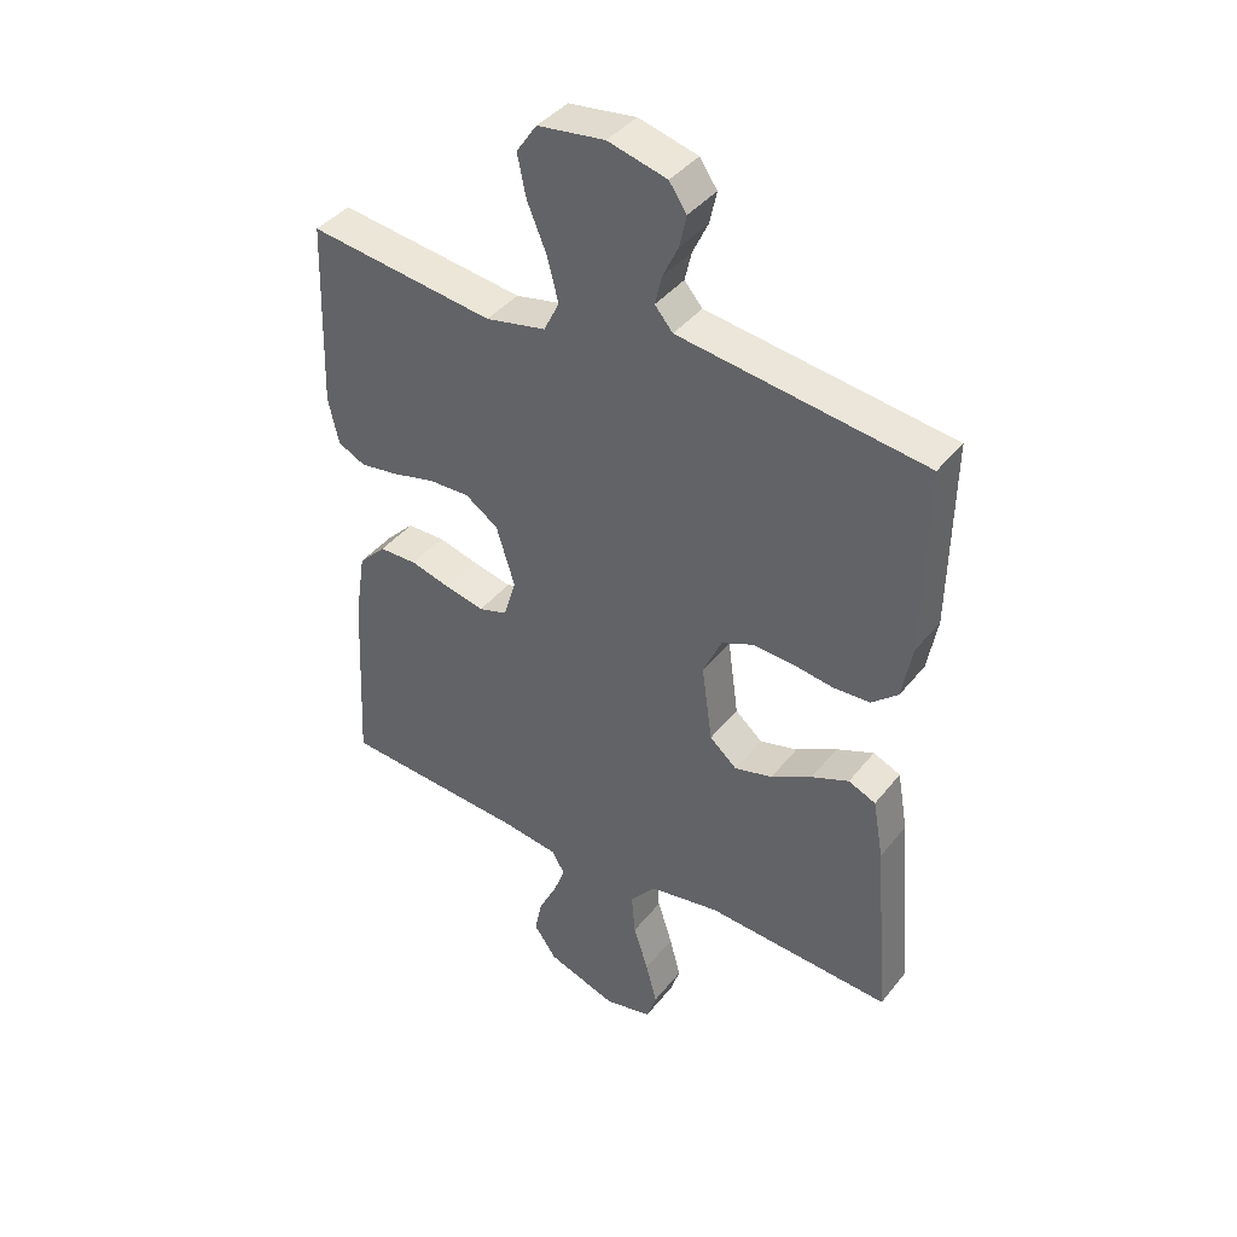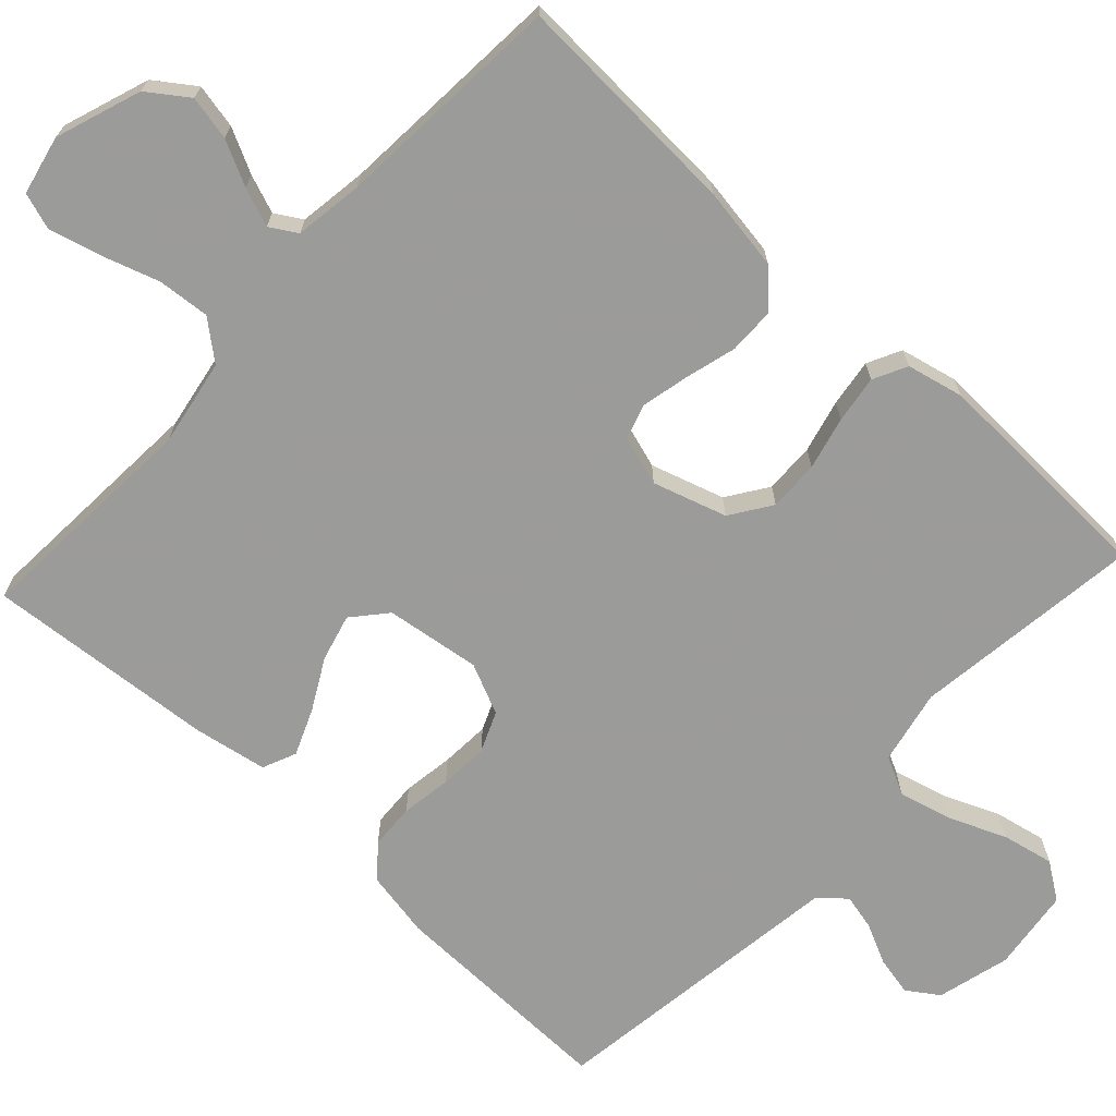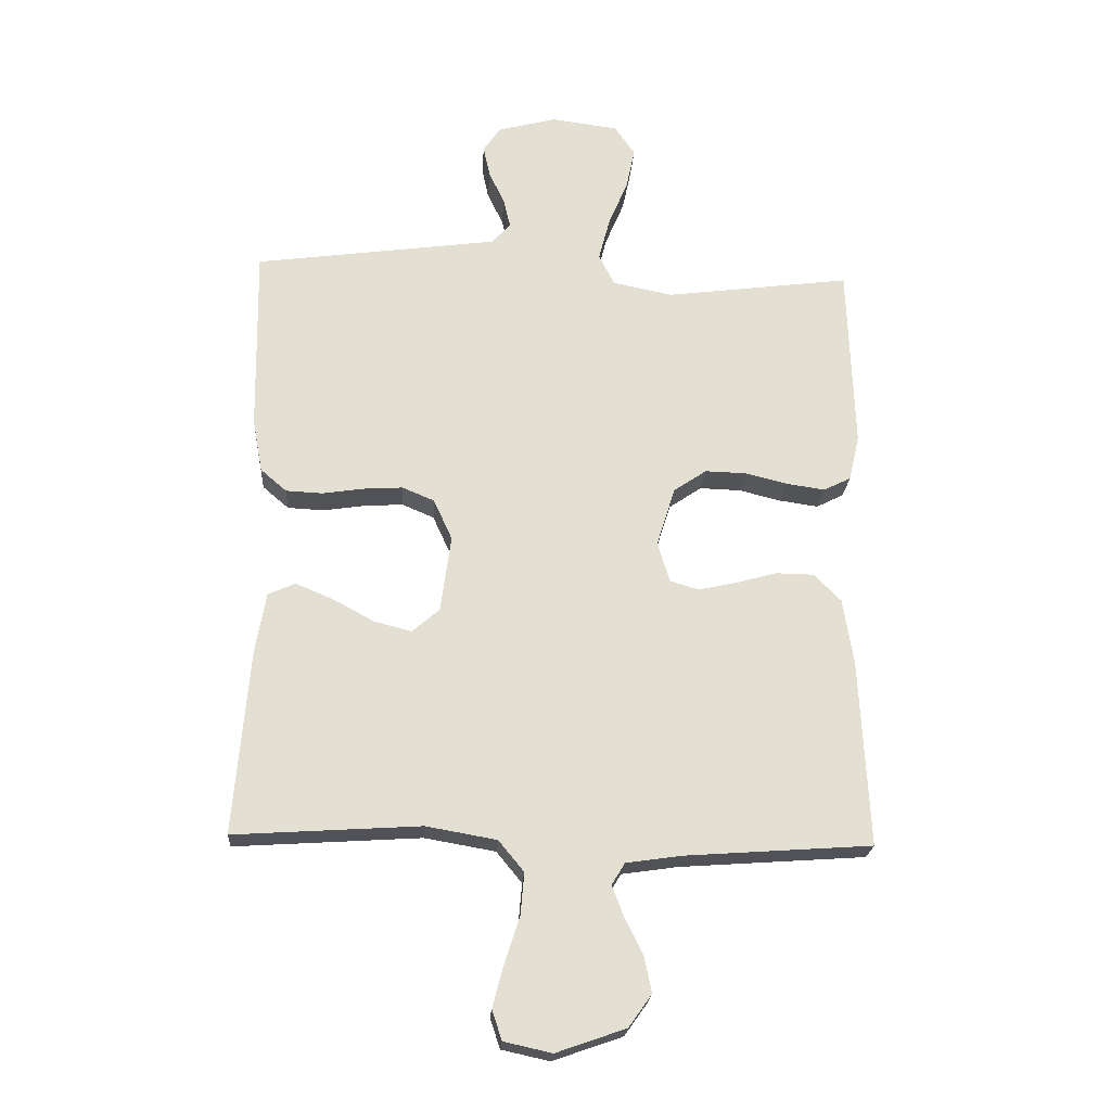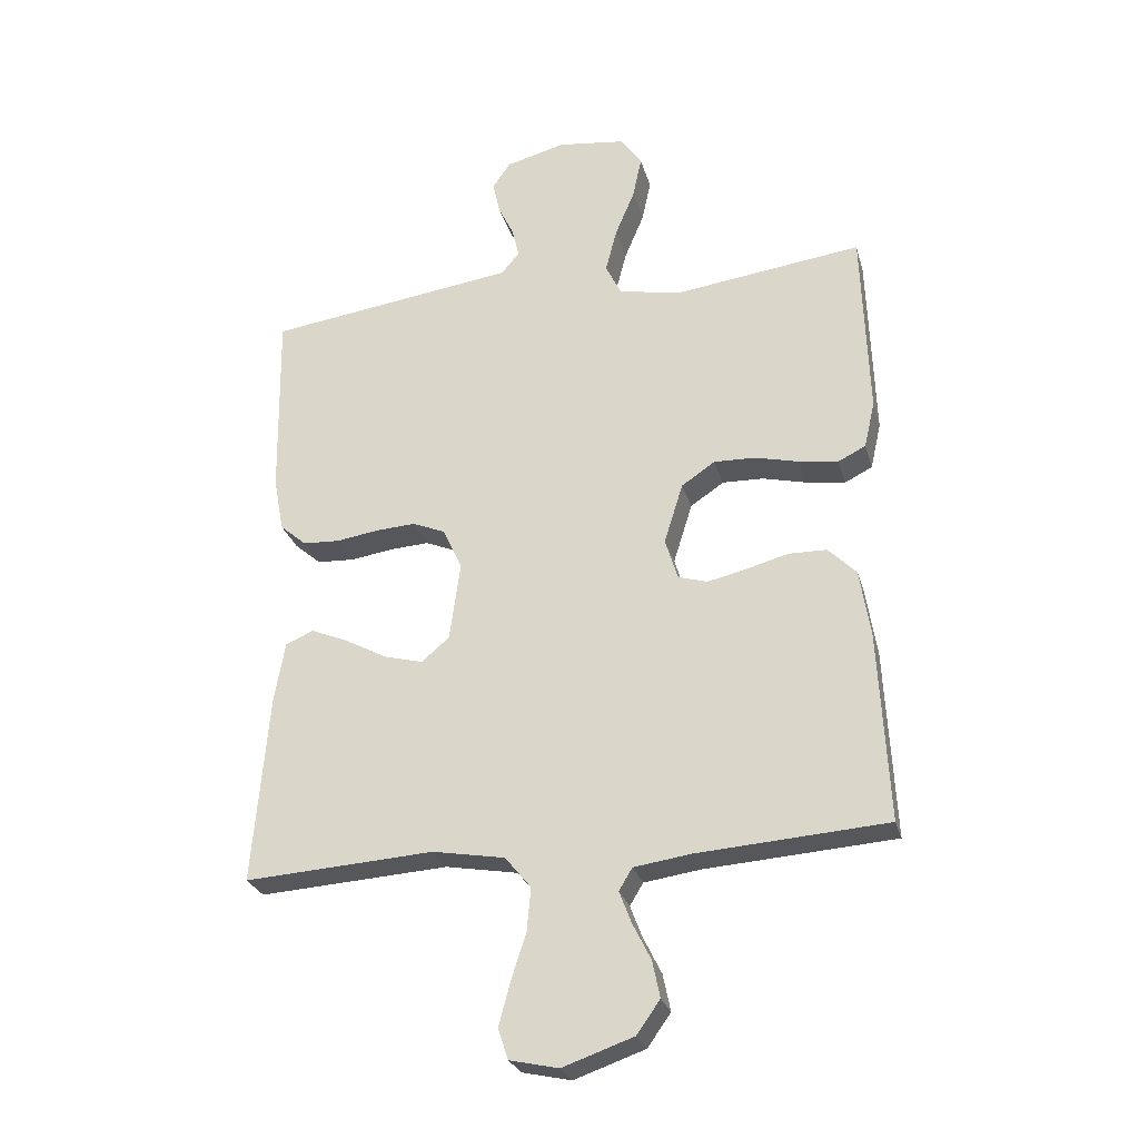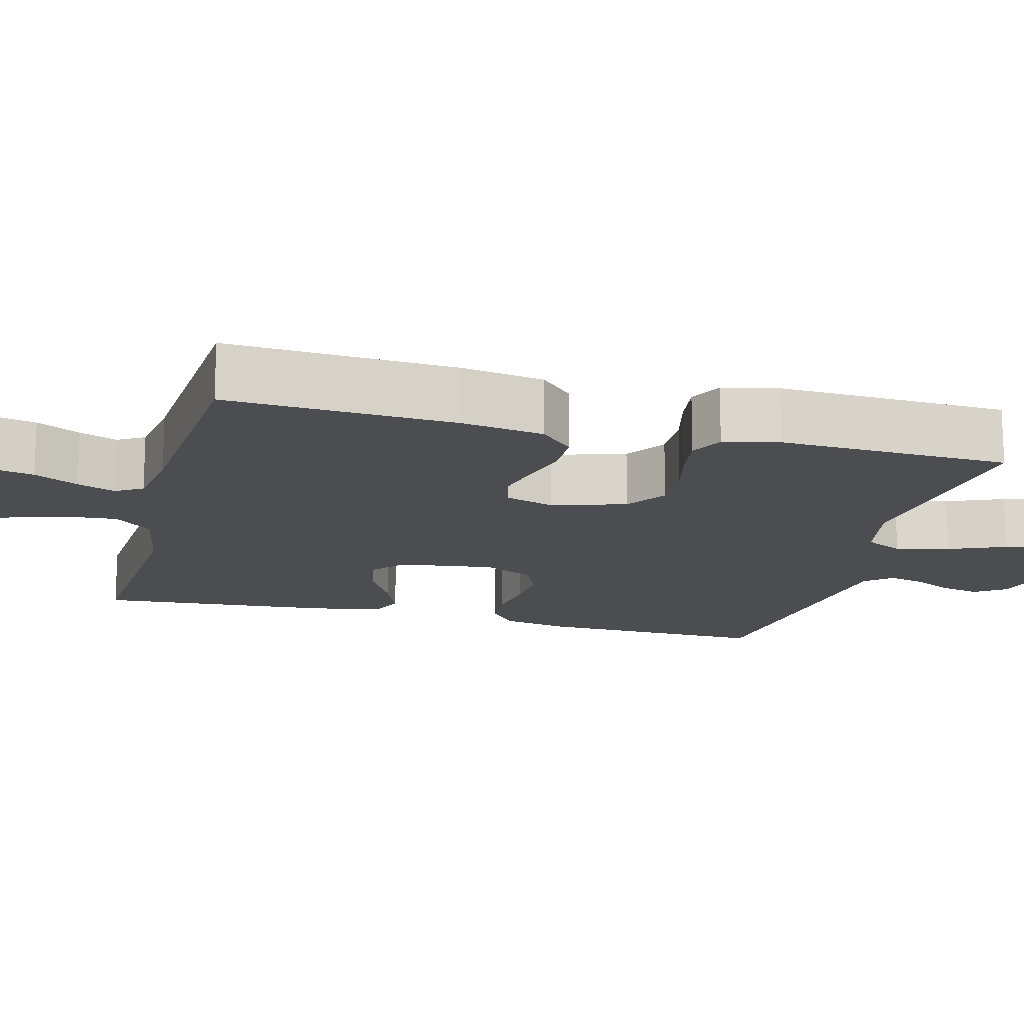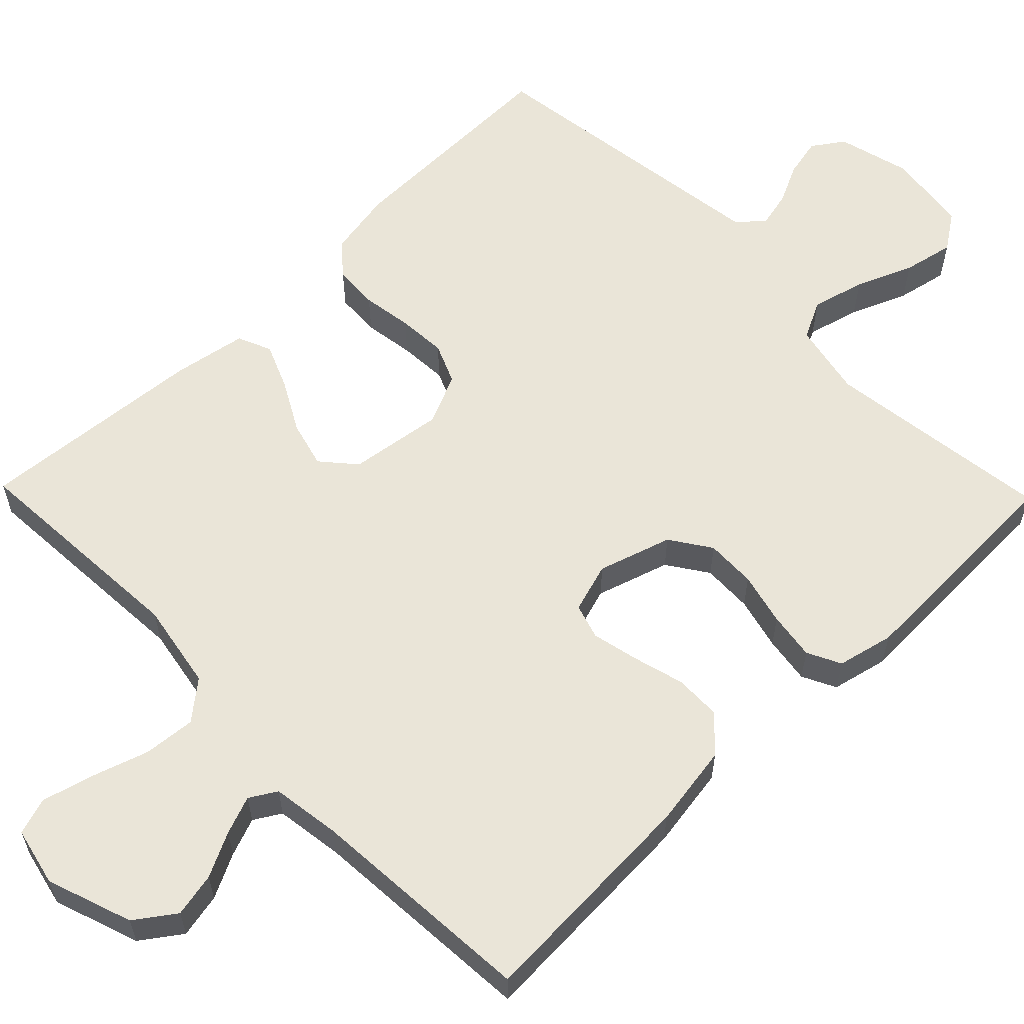
<metadata>
{"format":"obj","ext":"obj","renderer":"f3d","projection":"perspective","resolution":1024,"background":"white","views":[{"elev":40.5,"azim":34.6,"up":"+Z"},{"elev":-69.6,"azim":-132.8,"up":"+Y"},{"elev":-22.2,"azim":176.3,"up":"+Z"},{"elev":-26.9,"azim":-165.3,"up":"+Z"},{"elev":-15.9,"azim":-104.7,"up":"+Y"},{"elev":59.5,"azim":-134.2,"up":"+Y"}]}
</metadata>
<code>
v 0.5 0.07 0.5
v 0.495 0.07 0.2
v 0.479 0.07 0.113
v 0.437 0.07 0.077
v 0.378 0.07 0.074
v 0.312 0.07 0.084
v 0.248 0.07 0.088
v 0.196 0.07 0.066
v 0.166 0.07 0
v 0.183 0.07 -0.124
v 0.227 0.07 -0.162
v 0.288 0.07 -0.146
v 0.354 0.07 -0.11
v 0.414 0.07 -0.085
v 0.458 0.07 -0.104
v 0.475 0.07 -0.2
v 0.5 0.07 -0.5
v 0.2 0.07 -0.481
v 0.086 0.07 -0.501
v 0.045 0.07 -0.551
v 0.051 0.07 -0.619
v 0.075 0.07 -0.693
v 0.093 0.07 -0.761
v 0.077 0.07 -0.809
v 0 0.07 -0.826
v -0.112 0.07 -0.787
v -0.149 0.07 -0.735
v -0.137 0.07 -0.677
v -0.108 0.07 -0.619
v -0.089 0.07 -0.569
v -0.11 0.07 -0.534
v -0.2 0.07 -0.521
v -0.5 0.07 -0.5
v -0.485 0.07 -0.2
v -0.468 0.07 -0.092
v -0.424 0.07 -0.048
v -0.363 0.07 -0.047
v -0.297 0.07 -0.065
v -0.235 0.07 -0.079
v -0.189 0.07 -0.065
v -0.169 0.07 0
v -0.199 0.07 0.096
v -0.252 0.07 0.132
v -0.318 0.07 0.13
v -0.387 0.07 0.113
v -0.449 0.07 0.104
v -0.493 0.07 0.126
v -0.51 0.07 0.2
v -0.5 0.07 0.5
v -0.2 0.07 0.461
v -0.103 0.07 0.481
v -0.078 0.07 0.531
v -0.096 0.07 0.601
v -0.127 0.07 0.675
v -0.141 0.07 0.742
v -0.108 0.07 0.79
v 0 0.07 0.804
v 0.095 0.07 0.779
v 0.123 0.07 0.738
v 0.112 0.07 0.687
v 0.087 0.07 0.635
v 0.076 0.07 0.588
v 0.105 0.07 0.554
v 0.2 0.07 0.541
v 0.5 0 0.5
v 0.495 0 0.2
v 0.479 0 0.113
v 0.437 0 0.077
v 0.378 0 0.074
v 0.312 0 0.084
v 0.248 0 0.088
v 0.196 0 0.066
v 0.166 0 0
v 0.183 0 -0.124
v 0.227 0 -0.162
v 0.288 0 -0.146
v 0.354 0 -0.11
v 0.414 0 -0.085
v 0.458 0 -0.104
v 0.475 0 -0.2
v 0.5 0 -0.5
v 0.2 0 -0.481
v 0.086 0 -0.501
v 0.045 0 -0.551
v 0.051 0 -0.619
v 0.075 0 -0.693
v 0.093 0 -0.761
v 0.077 0 -0.809
v 0 0 -0.826
v -0.112 0 -0.787
v -0.149 0 -0.735
v -0.137 0 -0.677
v -0.108 0 -0.619
v -0.089 0 -0.569
v -0.11 0 -0.534
v -0.2 0 -0.521
v -0.5 0 -0.5
v -0.485 0 -0.2
v -0.468 0 -0.092
v -0.424 0 -0.048
v -0.363 0 -0.047
v -0.297 0 -0.065
v -0.235 0 -0.079
v -0.189 0 -0.065
v -0.169 0 0
v -0.199 0 0.096
v -0.252 0 0.132
v -0.318 0 0.13
v -0.387 0 0.113
v -0.449 0 0.104
v -0.493 0 0.126
v -0.51 0 0.2
v -0.5 0 0.5
v -0.2 0 0.461
v -0.103 0 0.481
v -0.078 0 0.531
v -0.096 0 0.601
v -0.127 0 0.675
v -0.141 0 0.742
v -0.108 0 0.79
v 0 0 0.804
v 0.095 0 0.779
v 0.123 0 0.738
v 0.112 0 0.687
v 0.087 0 0.635
v 0.076 0 0.588
v 0.105 0 0.554
v 0.2 0 0.541
f 58 59 60 61
f 58 61 62
f 57 58 62
f 56 57 62
f 53 54 55 56
f 52 53 56 62
f 51 52 62 63
f 47 48 49 50
f 47 50 51
f 44 45 46 47
f 43 44 47 51
f 42 43 51 63
f 35 36 37 38
f 35 38 39
f 32 33 34 35
f 31 32 35 39
f 30 31 39 40
f 26 27 28 29
f 26 29 30
f 25 26 30
f 21 22 23 24
f 21 24 25 30
f 15 16 17 18
f 15 18 19
f 12 13 14 15
f 11 12 15 19
f 10 11 19 20
f 3 4 5 6
f 3 6 7
f 64 1 2 3
f 64 3 7
f 41 42 63 64
f 41 64 7 8
f 40 41 8 9
f 20 21 30 40
f 9 10 20 40
f 125 124 123 122
f 126 125 122
f 126 122 121
f 126 121 120
f 120 119 118 117
f 126 120 117 116
f 127 126 116 115
f 114 113 112 111
f 115 114 111
f 111 110 109 108
f 115 111 108 107
f 127 115 107 106
f 102 101 100 99
f 103 102 99
f 99 98 97 96
f 103 99 96 95
f 104 103 95 94
f 93 92 91 90
f 94 93 90
f 94 90 89
f 88 87 86 85
f 94 89 88 85
f 82 81 80 79
f 83 82 79
f 79 78 77 76
f 83 79 76 75
f 84 83 75 74
f 70 69 68 67
f 71 70 67
f 67 66 65 128
f 71 67 128
f 128 127 106 105
f 72 71 128 105
f 73 72 105 104
f 104 94 85 84
f 104 84 74 73
f 1 65 66 2
f 2 66 67 3
f 3 67 68 4
f 4 68 69 5
f 5 69 70 6
f 6 70 71 7
f 7 71 72 8
f 8 72 73 9
f 9 73 74 10
f 10 74 75 11
f 11 75 76 12
f 12 76 77 13
f 13 77 78 14
f 14 78 79 15
f 15 79 80 16
f 16 80 81 17
f 17 81 82 18
f 18 82 83 19
f 19 83 84 20
f 20 84 85 21
f 21 85 86 22
f 22 86 87 23
f 23 87 88 24
f 24 88 89 25
f 25 89 90 26
f 26 90 91 27
f 27 91 92 28
f 28 92 93 29
f 29 93 94 30
f 30 94 95 31
f 31 95 96 32
f 32 96 97 33
f 33 97 98 34
f 34 98 99 35
f 35 99 100 36
f 36 100 101 37
f 37 101 102 38
f 38 102 103 39
f 39 103 104 40
f 40 104 105 41
f 41 105 106 42
f 42 106 107 43
f 43 107 108 44
f 44 108 109 45
f 45 109 110 46
f 46 110 111 47
f 47 111 112 48
f 48 112 113 49
f 49 113 114 50
f 50 114 115 51
f 51 115 116 52
f 52 116 117 53
f 53 117 118 54
f 54 118 119 55
f 55 119 120 56
f 56 120 121 57
f 57 121 122 58
f 58 122 123 59
f 59 123 124 60
f 60 124 125 61
f 61 125 126 62
f 62 126 127 63
f 63 127 128 64
f 64 128 65 1

</code>
